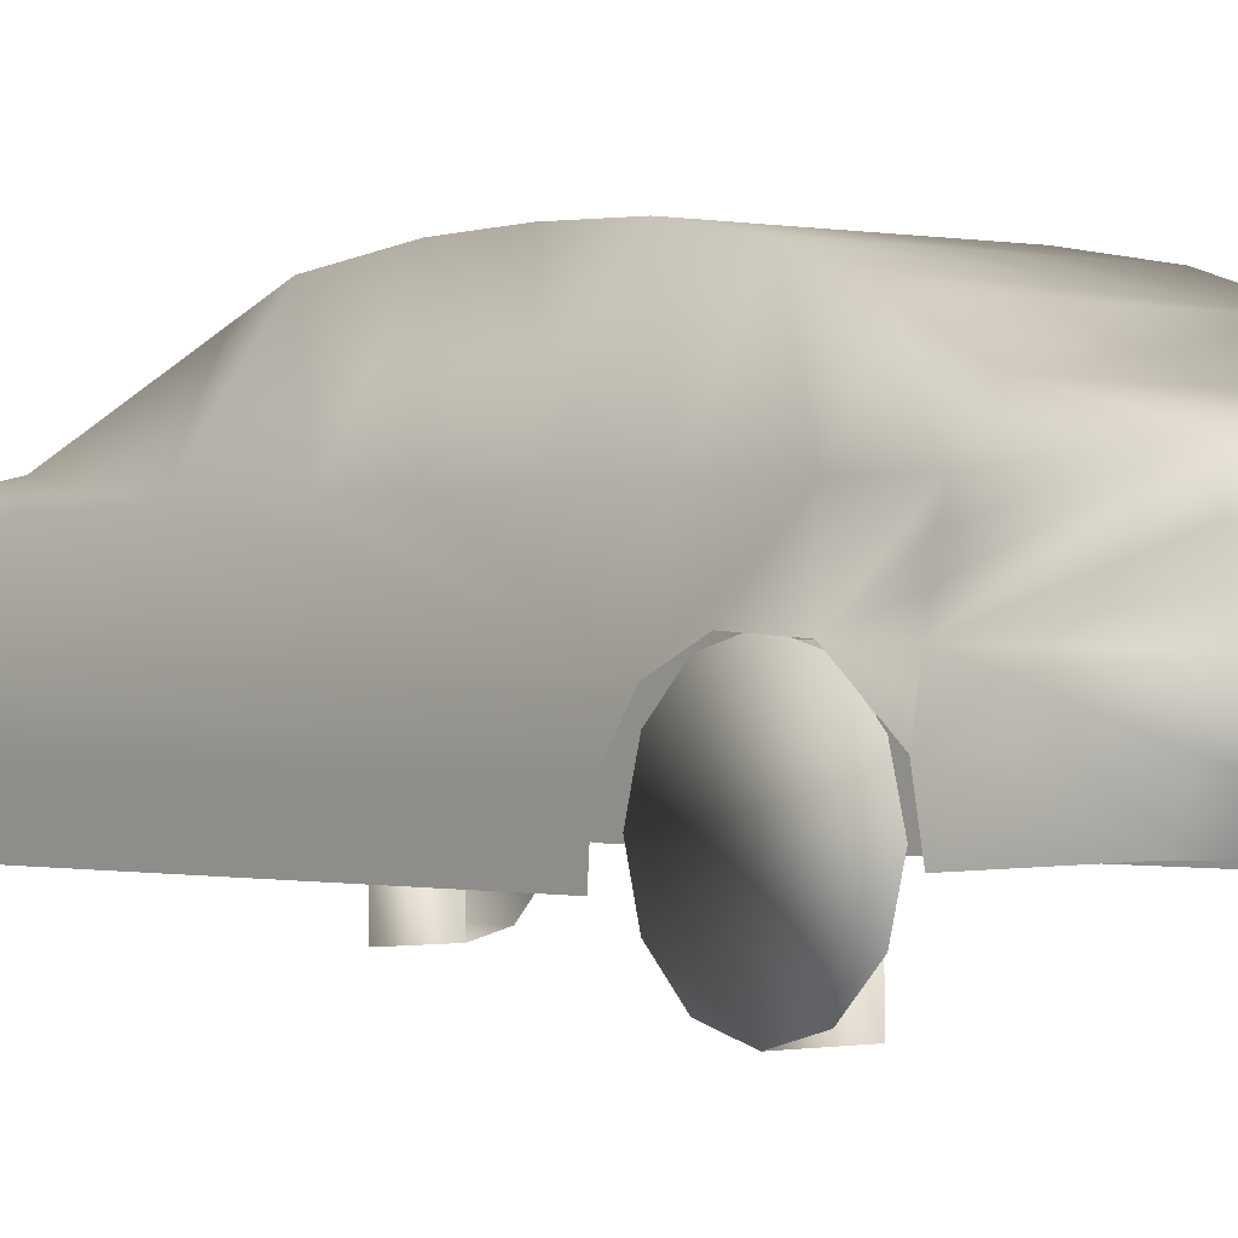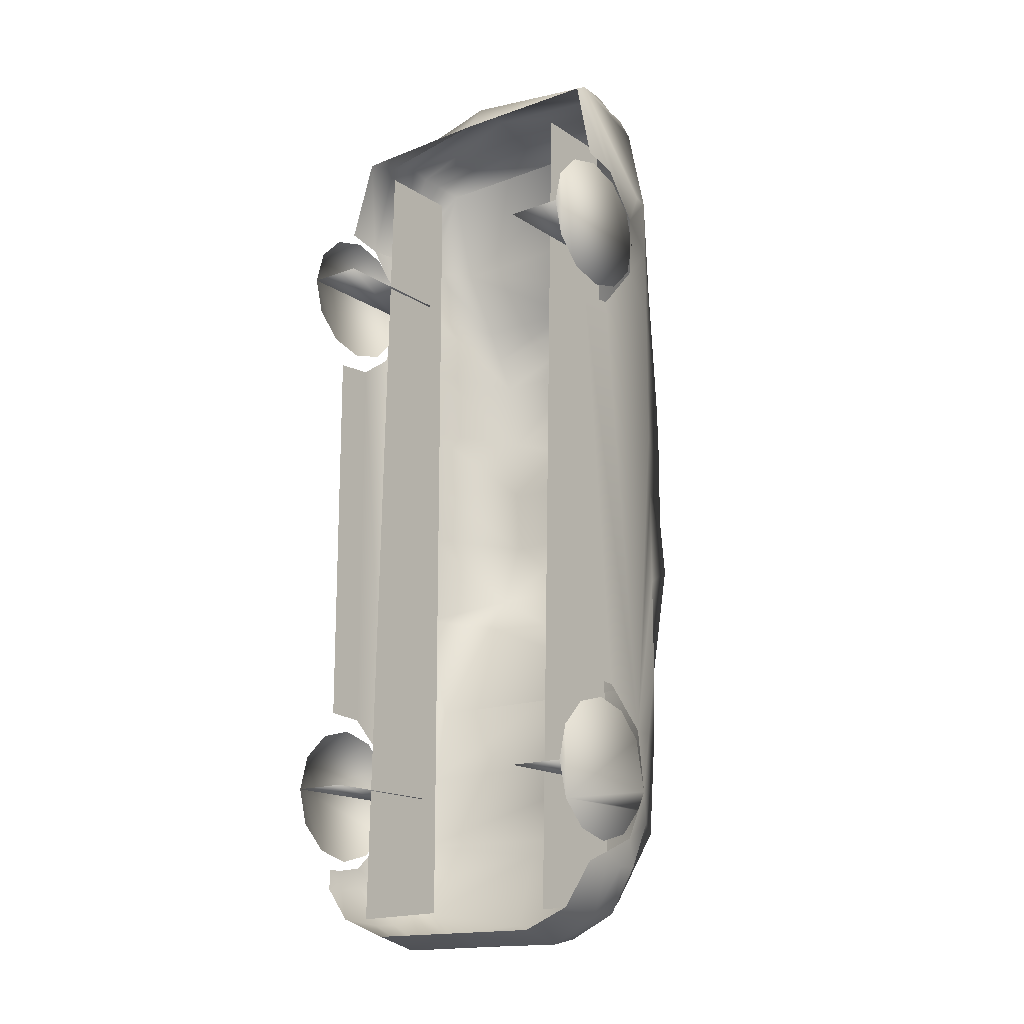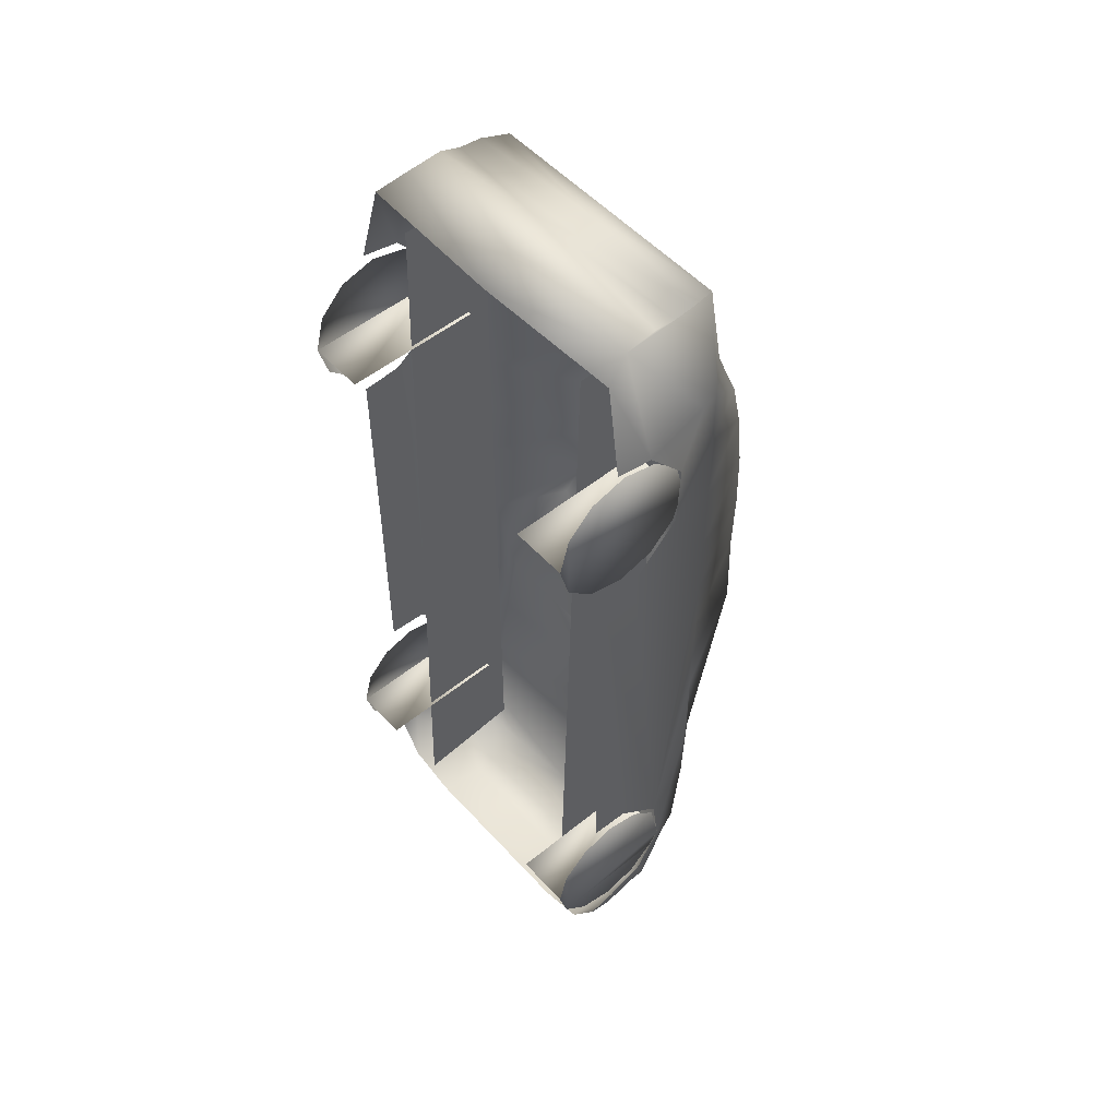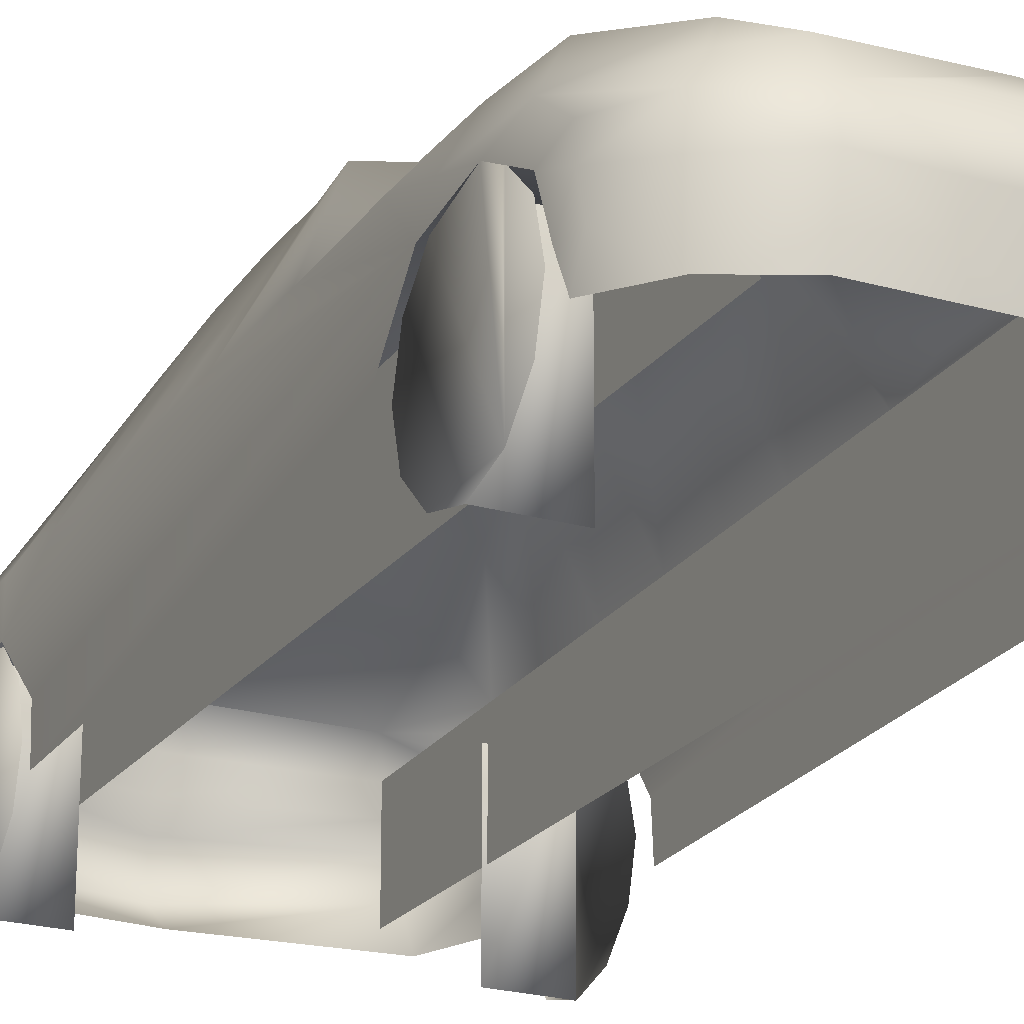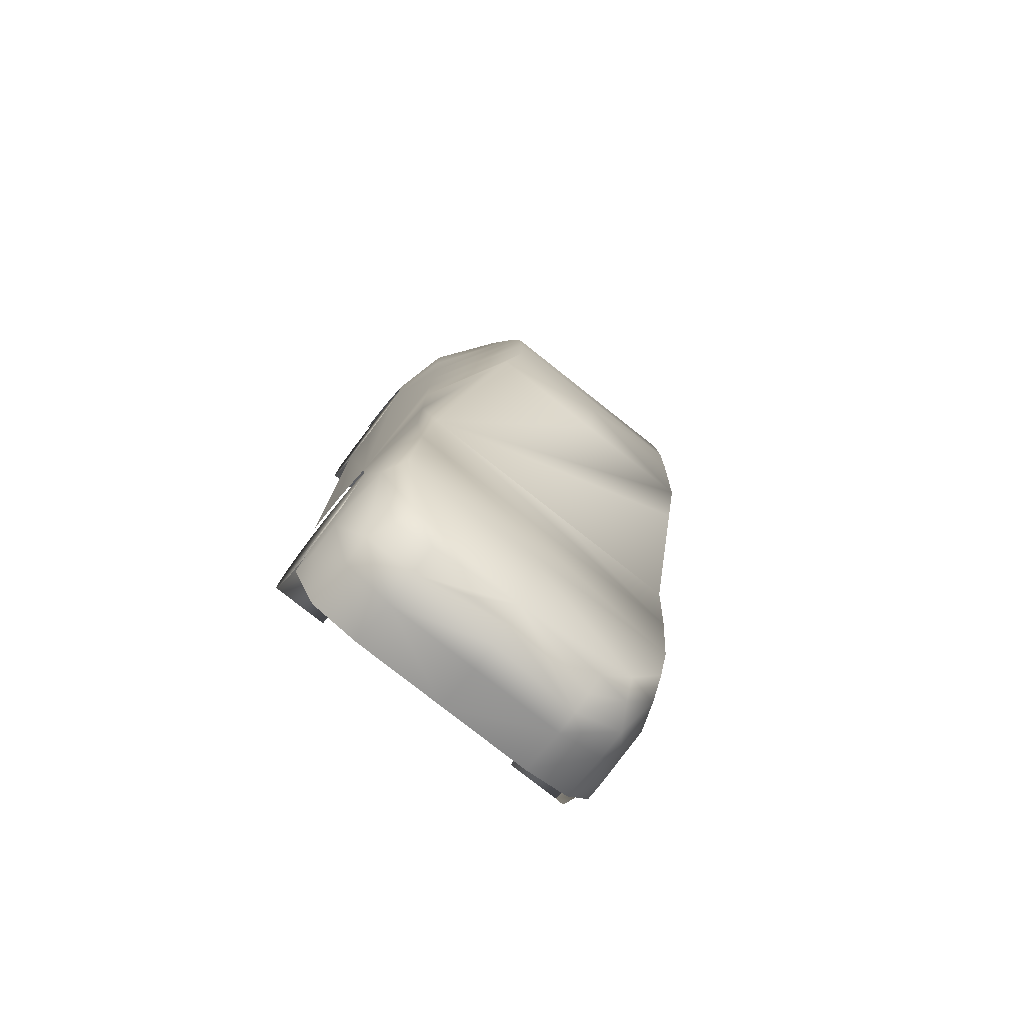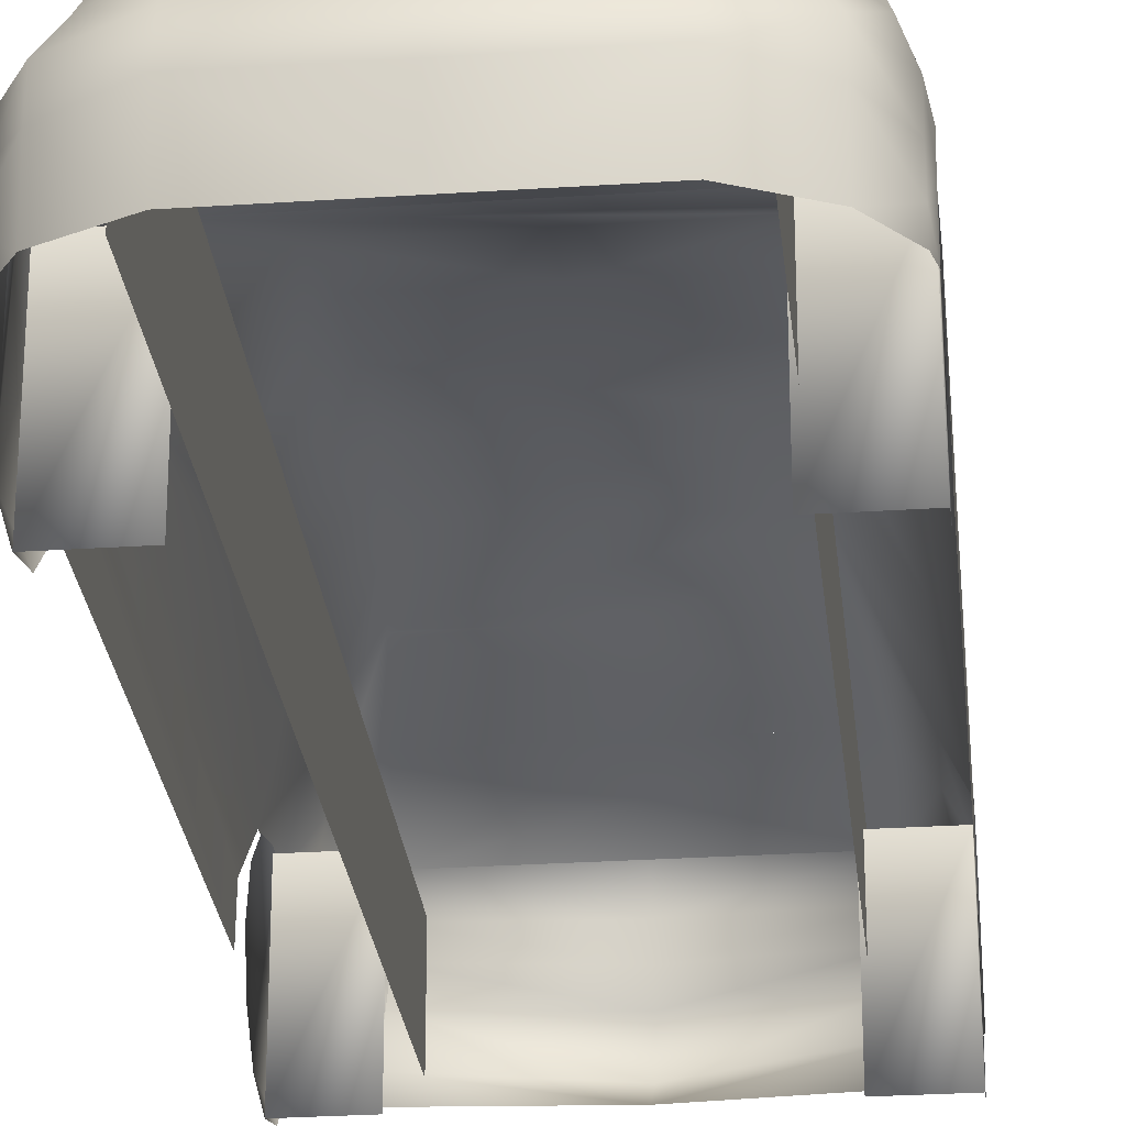
<metadata>
{"format":"obj","ext":"obj","renderer":"f3d","projection":"perspective","resolution":1024,"background":"white","views":[{"elev":-0.5,"azim":-40.3,"up":"+Y"},{"elev":-16.4,"azim":37.6,"up":"+Z"},{"elev":52.7,"azim":49.0,"up":"+Z"},{"elev":-23.0,"azim":154.2,"up":"+Y"},{"elev":-78.3,"azim":141.6,"up":"+Z"},{"elev":-27.4,"azim":-174.2,"up":"+Y"}]}
</metadata>
<code>
v  -0.5797 -0.0086 -1.538
v  -0.8602 -0.0086 -1.538
v  -0.8602 0.6732 -1.541
v  -0.5797 0.6732 -1.541
g Plane04_f284_11
f 1 2 3 4
v  -0.8602 -0.0086 -1.538
v  -0.8602 0.0387 -1.362
v  -0.8602 0.1677 -1.233
v  -0.8602 0.344 -1.185
v  -0.8602 0.5202 -1.233
v  -0.8602 0.6493 -1.362
v  -0.8602 0.6965 -1.538
v  -0.8602 0.6493 -1.714
v  -0.8602 0.5202 -1.843
v  -0.8602 0.344 -1.891
v  -0.8602 0.1677 -1.843
v  -0.8602 0.0387 -1.714
g Plane04_f295_11
f 5 6 7 8
f 5 8 9 10
f 5 10 11 12
f 5 12 13 14
f 5 14 15 16
v  0.8374 0.0387 1.196
v  0.8374 0.1677 1.067
v  0.8374 0.344 1.02
v  0.8374 0.5202 1.067
v  0.8374 0.6493 1.196
v  0.8374 0.6965 1.372
v  0.8374 0.6493 1.549
v  0.8374 0.5202 1.678
v  0.8374 0.344 1.725
v  0.8374 0.1677 1.678
v  0.8374 0.0387 1.549
v  0.8374 -0.0086 1.372
g Plane04_f282_12
f 17 18 19 20
f 17 20 21 22
f 17 22 23 24
f 17 24 25 26
f 17 26 27 28
v  0.8374 -0.0086 1.372
v  0.5568 -0.0086 1.372
v  0.5568 0.6732 1.37
v  0.8374 0.6732 1.37
g Plane04_f284_12
f 29 30 31 32
v  -0.5797 -0.0086 1.372
v  -0.8602 -0.0086 1.372
v  -0.8602 0.6732 1.37
v  -0.5797 0.6732 1.37
g Plane04_f284_13
f 33 34 35 36
v  -0.8602 -0.0086 1.372
v  -0.8602 0.0387 1.549
v  -0.8602 0.1677 1.678
v  -0.8602 0.344 1.725
v  -0.8602 0.5202 1.678
v  -0.8602 0.6493 1.549
v  -0.8602 0.6965 1.372
v  -0.8602 0.6493 1.196
v  -0.8602 0.5202 1.067
v  -0.8602 0.344 1.02
v  -0.8602 0.1677 1.067
v  -0.8602 0.0387 1.196
g Plane04_f295_13
f 37 38 39 40
f 37 40 41 42
f 37 42 43 44
f 37 44 45 46
f 37 46 47 48
v  -0.6283 1.106 1.722
v  0.6087 1.106 1.722
v  0.5693 1.266 1.381
v  -0.0098 1.266 1.381
v  -0.5888 1.266 1.381
v  -0.5161 1.44 0.6917
v  -0.535 1.381 1.04
v  -0.0098 1.381 1.04
v  0.5154 1.381 1.04
v  0.4965 1.44 0.6917
v  0.4965 1.451 0.3612
v  -0.0098 1.451 0.3612
v  -0.5161 1.451 0.3612
v  0.7023 1.016 -1.008
v  -0.7218 1.016 -1.008
v  -0.613 1.298 -0.4653
v  -0.5786 1.387 -0.2939
v  -0.0098 1.387 -0.2939
v  0.5591 1.387 -0.2939
v  -0.0098 1.443 0.0313
v  0.4966 1.443 0.0313
v  -0.5161 1.443 0.0313
v  0.6348 0.9944 2.224
v  -0.0098 1.106 1.722
v  -0.6543 0.9944 2.224
v  -0.5631 1.321 1.218
v  -0.7485 0.9693 -1.389
v  -0.0098 1.016 -1.008
v  0.7289 0.9693 -1.389
v  -0.7579 0.9238 -1.767
v  0.7375 0.9126 -1.803
v  -0.0107 0.9034 -1.863
v  0.5959 0.8146 -2.144
v  -0.0098 0.785 -2.238
v  -0.7546 0.8696 -1.971
v  -0.6155 0.8146 -2.144
v  -0.5965 0.7878 2.069
v  -0.5965 0.7878 -2.147
v  -0.5965 0.2393 -2.208
v  -0.5965 0.3503 2.069
v  0.5501 0.3503 2.069
v  0.5501 0.2393 -2.208
v  0.5501 0.7878 -2.147
v  0.5501 0.7878 2.069
g Plane04_f0_2
f 49 50 51 52
f 49 52 53
f 54 55 56 57
f 54 57 58 59
f 54 59 60 61
f 62 63 64 65
f 62 65 66 67
f 68 69 67 66
f 68 66 65 70
f 61 59 69 68
f 61 68 70
f 71 50 72 49
f 71 49 73
f 51 57 56 55
f 51 55 74 52
f 74 53 52
f 75 63 76 62
f 75 62 77
f 78 75 77 79
f 78 79 80
f 80 79 81
f 81 82 80
f 80 83 78
f 80 82 84
f 84 83 80
f 85 86 87 88
f 89 90 91 92
v  -0.8471 0.318 -2.044
v  -0.7216 0.2175 -2.205
v  -0.8471 0.2222 -2.044
v  -0.7219 0.4585 -2.225
v  -0.8471 0.4585 -2.021
v  -0.8471 0.6129 -1.997
v  -0.7222 0.6038 -2.215
v  -0.8016 0.7518 -1.989
v  -0.6593 0.7198 -2.173
v  -0.6155 0.8146 -2.144
v  -0.7546 0.8696 -1.971
v  -0.8645 0.244 -1.939
v  -0.8645 0.3181 -1.939
v  -0.8645 0.4586 -1.917
v  -0.8645 0.6524 -1.766
v  -0.8217 0.7847 -1.766
v  -0.7579 0.9238 -1.767
v  -0.8645 0.4259 0.9428
v  -0.8645 0.6024 1.066
v  -0.8645 0.6532 -1.313
v  -0.8645 0.4259 -1.111
v  -0.8645 0.2331 -1.097
v  -0.8645 0.2331 0.929
v  -0.7822 0.9407 -0.959
v  -0.8217 0.8155 -1.385
v  -0.7822 0.9407 1.066
v  -0.7822 0.9407 0.6914
v  -0.7822 0.9407 0.361
v  -0.7822 0.9407 0.0292
v  -0.7822 0.9407 -0.4675
v  -0.7485 0.9693 -1.389
v  -0.8602 0.6965 -1.538
v  -0.5786 1.387 -0.2939
v  -0.613 1.298 -0.4653
v  -0.7218 1.016 -1.008
v  -0.5161 1.443 0.0313
v  -0.5161 1.451 0.3612
v  -0.5161 1.44 0.6917
v  -0.535 1.381 1.04
v  -0.7822 0.9407 1.434
v  -0.5888 1.266 1.381
v  -0.5631 1.321 1.218
v  -0.8645 0.6892 1.256
v  -0.8645 0.6734 1.511
v  -0.7822 0.9407 1.733
v  -0.6283 1.106 1.722
v  -0.8645 0.4875 1.733
v  -0.848 0.5781 1.733
v  -0.8316 0.6687 1.733
v  -0.8151 0.7594 1.733
v  -0.7987 0.85 1.733
v  -0.7379 0.4952 2.244
v  -0.705 0.6495 2.288
v  -0.6968 0.7469 2.259
v  -0.6885 0.8554 2.254
v  -0.6543 0.9944 2.224
v  -0.8645 0.2988 1.77
v  -0.7626 0.3296 2.204
g Plane04_f98_2
f 93 94 95
f 96 94 93
f 93 97 96
f 97 98 99 96
f 99 98 100
f 100 101 99
f 102 101 100
f 100 103 102
f 93 95 104 105
f 93 105 106 97
f 98 97 106
f 106 107 98
f 98 107 108
f 108 100 98
f 103 100 108 109
f 110 111 112 113
f 110 113 114 115
f 112 116 117
f 111 118 119 120
f 111 120 121 122
f 111 122 116 112
f 123 117 116
f 124 112 117
f 109 108 117 123
f 107 124 117 108
f 122 125 126 127
f 127 116 122
f 116 127 123
f 125 122 121
f 121 128 125
f 128 121 120 129
f 129 120 119 130
f 130 119 118
f 118 131 130
f 131 118 132
f 132 133 134 131
f 111 132 118
f 111 135 132
f 135 136 132
f 136 137 132
f 133 132 137
f 137 138 133
f 136 139 140 141
f 136 141 142 143
f 136 143 137
f 141 139 144 145
f 141 145 146 147
f 141 147 148 142
f 143 142 148 137
f 138 137 148
f 139 149 150
f 150 144 139
v  0.5959 0.8146 -2.144
v  0.7375 0.9126 -1.803
v  0.7971 0.7837 -1.762
v  0.6398 0.7198 -2.173
v  0.7027 0.6038 -2.215
v  0.8276 0.6129 -1.997
v  0.8276 0.51 -1.998
v  0.7024 0.4585 -2.225
v  0.8276 0.3625 -2.044
v  0.702 0.2175 -2.205
v  0.8363 0.2331 -1.992
v  0.743 0.3296 2.204
v  0.8449 0.2988 1.77
v  0.8449 0.4875 1.733
v  0.7019 0.4576 2.284
v  0.8285 0.5781 1.733
v  0.812 0.6687 1.733
v  0.7956 0.7594 1.733
v  0.7791 0.85 1.733
v  0.7627 0.9407 1.733
v  0.6348 0.9944 2.224
v  0.6772 0.7469 2.259
v  0.669 0.8554 2.254
v  0.6896 0.6269 2.288
v  0.8449 0.6734 1.511
v  0.7627 0.9407 1.434
v  0.5693 1.266 1.381
v  0.6087 1.106 1.722
v  0.5154 1.381 1.04
v  0.8449 0.6603 1.193
v  0.7627 0.9407 1.066
v  0.8449 0.2331 0.929
v  0.8449 0.2331 -1.097
v  0.845 0.4259 -1.111
v  0.845 0.6532 -1.313
v  0.8449 0.4259 0.9428
v  0.7627 0.9407 0.6914
v  0.7627 0.9407 0.361
v  0.7627 0.9407 0.0292
v  0.7627 0.9407 -0.4675
v  0.7627 0.9407 -0.959
v  0.4965 1.44 0.6917
v  0.5591 1.387 -0.2939
v  0.4966 1.443 0.0313
v  0.7023 1.016 -1.008
v  0.7289 0.9693 -1.389
v  0.8022 0.8165 -1.313
v  0.845 0.6973 -1.617
v  0.845 0.5622 -1.86
v  0.845 0.3626 -1.939
v  0.4965 1.451 0.3612
g Plane04_f53_2
f 151 152 153
f 153 154 151
f 155 154 153
f 153 156 155
f 157 158 155 156
f 158 157 159
f 159 160 158
f 159 161 160
f 162 163 164
f 164 165 162
f 165 164 166 167
f 165 167 168 169
f 165 169 170 171
f 172 165 171 173
f 172 174 165
f 175 176 170
f 170 176 177
f 177 178 170
f 179 177 176
f 180 181 176
f 176 175 180
f 182 183 184 185
f 186 182 185 180
f 187 181 180 185
f 188 187 185 189
f 190 189 185 191
f 181 187 192
f 193 194 189
f 189 190 193
f 195 193 190
f 190 191 195
f 196 195 191
f 191 197 196
f 185 197 191
f 197 153 196
f 198 153 197 185
f 152 196 153
f 153 198 199
f 153 199 156
f 199 157 156
f 200 159 157 199
f 159 200 161
f 171 170 178
f 175 170 169 168
f 175 168 167 166
f 175 166 164
f 192 179 181
f 201 192 187 188
f 194 201 188 189
f 176 181 179
v  -0.0098 0.3076 2.204
v  0.743 0.3296 2.204
v  0.7019 0.4576 2.284
v  -0.0098 0.4277 2.365
v  -0.7379 0.4952 2.244
v  -0.7626 0.3296 2.204
v  0.6896 0.6269 2.288
v  -0.0098 0.6303 2.373
v  -0.705 0.6495 2.288
v  -0.0098 0.7344 2.313
v  -0.6968 0.7469 2.259
v  0.6772 0.7469 2.259
v  -0.0098 0.8608 2.303
v  -0.6885 0.8554 2.254
v  0.669 0.8554 2.254
v  0.6348 0.9944 2.224
v  -0.0098 0.9944 2.224
v  -0.6543 0.9944 2.224
g Plane04_f17_2
f 202 203 204 205
f 202 205 206 207
f 205 204 208 209
f 205 209 210 206
f 209 211 212 210
f 209 208 213 211
f 211 214 215 212
f 211 213 216 214
f 214 216 217 218
f 214 218 219 215
v  -0.4788 0.2264 -2.302
v  -0.7216 0.2175 -2.205
v  -0.7219 0.4585 -2.225
v  -0.4744 0.4648 -2.361
v  -0.7222 0.6038 -2.215
v  -0.4744 0.5797 -2.345
v  -0.6593 0.7198 -2.173
v  -0.4744 0.7573 -2.26
v  -0.4744 0.6723 -2.309
v  -0.6155 0.8146 -2.144
v  -0.0098 0.785 -2.238
v  -0.0098 0.6952 -2.307
v  -0.2421 0.6862 -2.311
v  -0.0098 0.5979 -2.35
v  0.4549 0.7573 -2.26
v  0.4549 0.626 -2.327
v  0.2225 0.6862 -2.311
v  0.5959 0.8146 -2.144
v  0.4549 0.4648 -2.361
v  -0.0098 0.4633 -2.357
v  -0.0098 0.2264 -2.302
v  0.4593 0.2264 -2.302
v  0.7024 0.4585 -2.225
v  0.702 0.2175 -2.205
v  0.7027 0.6038 -2.215
v  0.6398 0.7198 -2.173
g Plane04_f85_2
f 220 221 222
f 222 223 220
f 223 222 224
f 224 225 223
f 225 224 226
f 226 227 228 225
f 226 229 227
f 230 231 232
f 231 233 225 232
f 225 228 232
f 228 227 230 232
f 230 234 235 236
f 235 233 231 236
f 231 230 236
f 230 227 229
f 237 234 230
f 238 239 233 235
f 223 225 233 239
f 240 239 238
f 223 239 240
f 240 220 223
f 238 241 240
f 242 243 241
f 241 238 242
f 244 242 238
f 238 235 244
f 245 244 235
f 235 234 245
f 245 234 237
v  0.8374 0.0387 -1.714
v  0.8374 0.1677 -1.843
v  0.8374 0.344 -1.891
v  0.8374 0.5202 -1.843
v  0.8374 0.6493 -1.714
v  0.8381 0.6538 -1.705
v  0.845 0.6973 -1.617
v  0.8374 0.6493 -1.362
v  0.8374 0.5202 -1.233
v  0.8374 0.344 -1.185
v  0.8374 0.1677 -1.233
v  0.8374 0.0387 -1.362
v  0.8374 -0.0086 -1.538
g Plane04_f282_14
f 246 247 248 249
f 246 249 250 251
f 246 251 252 253
f 246 253 254 255
f 246 255 256 257
f 246 257 258
v  0.8374 -0.0086 -1.538
v  0.5568 -0.0086 -1.538
v  0.5568 0.6732 -1.541
v  0.8374 0.6732 -1.541
g Plane04_f284_14
f 259 260 261 262

</code>
